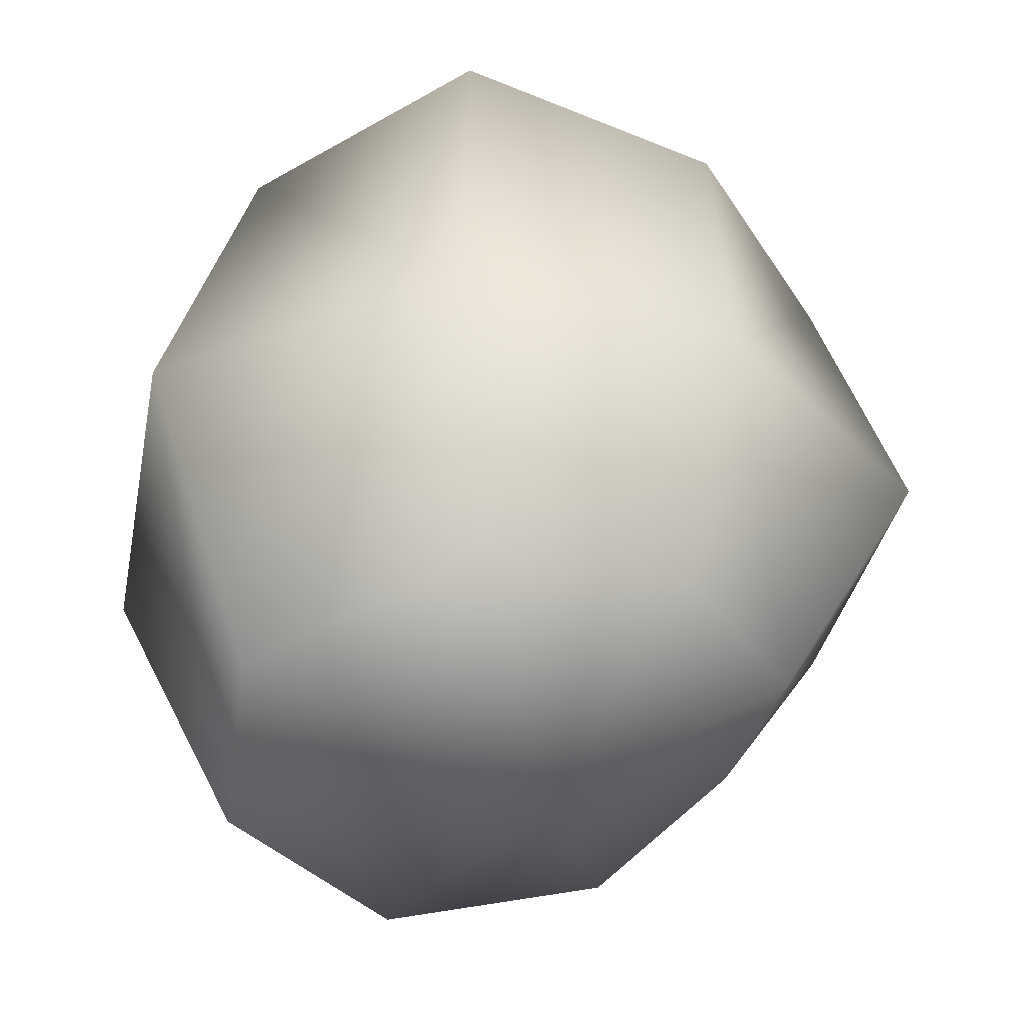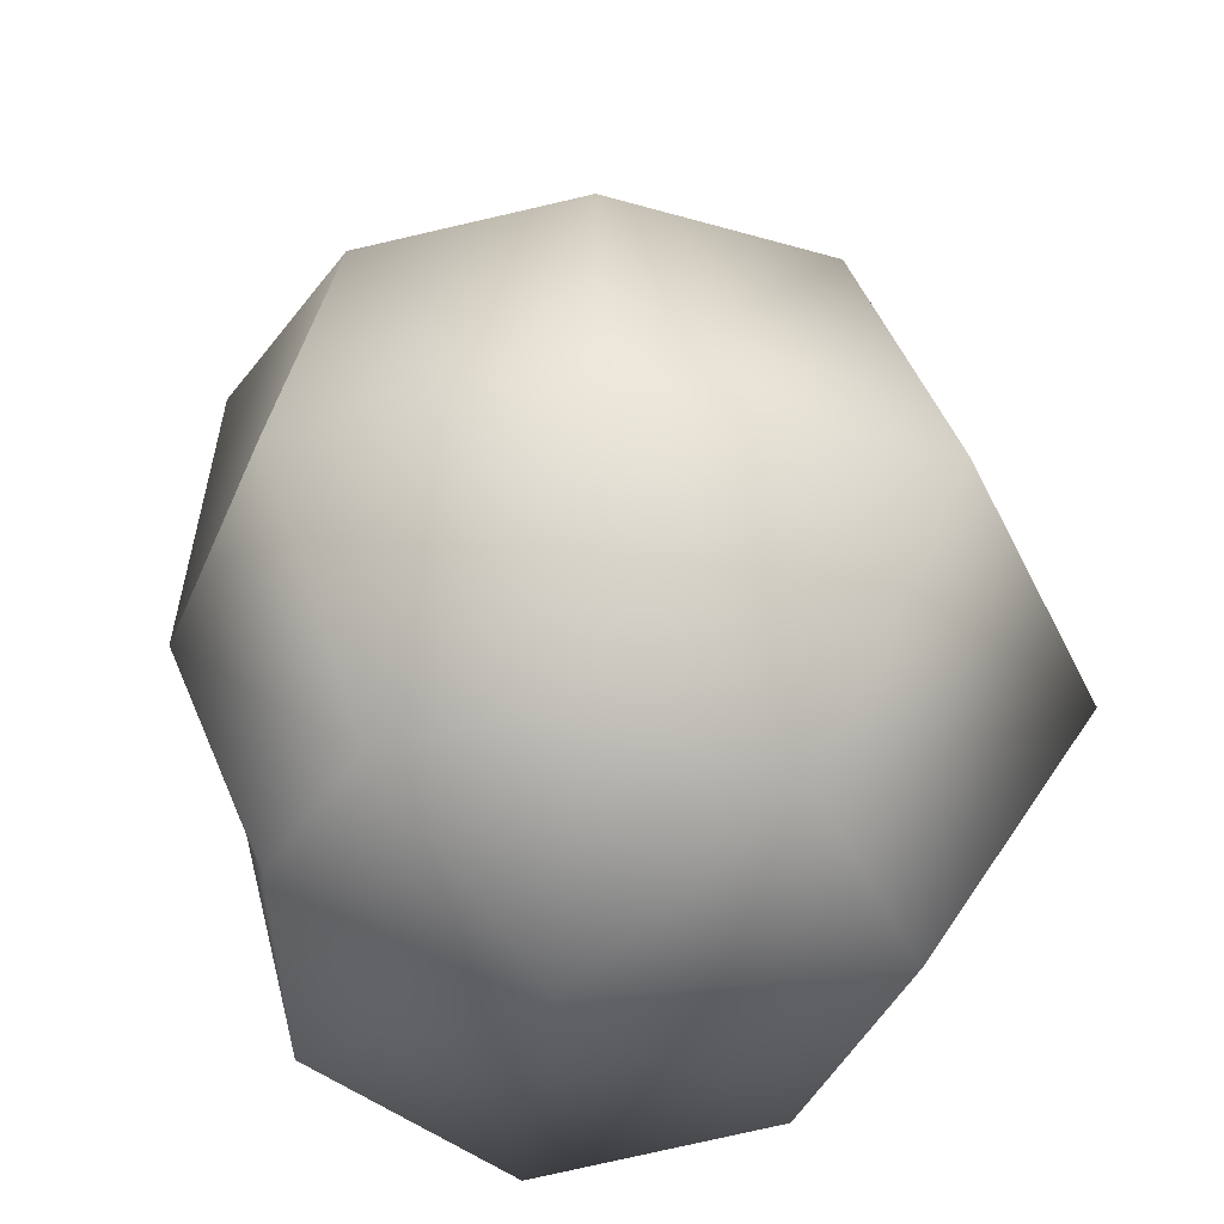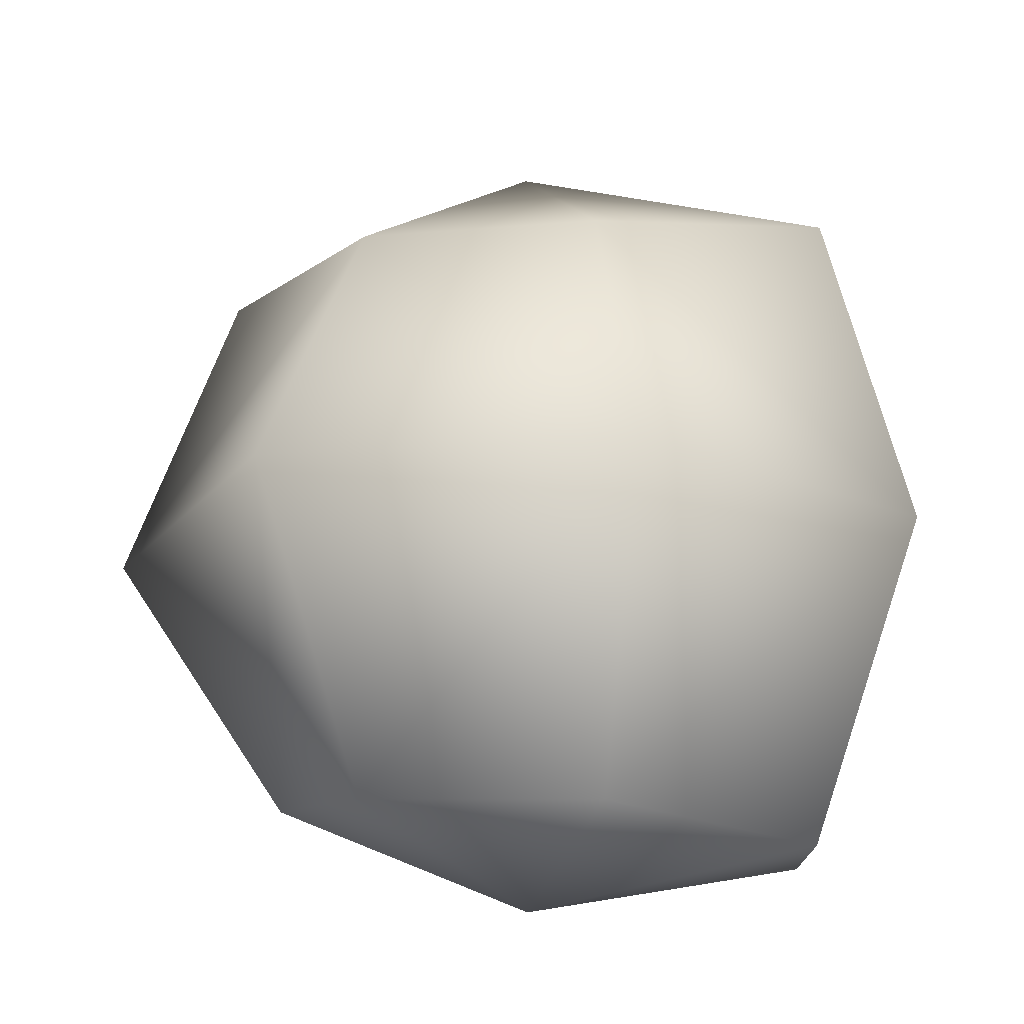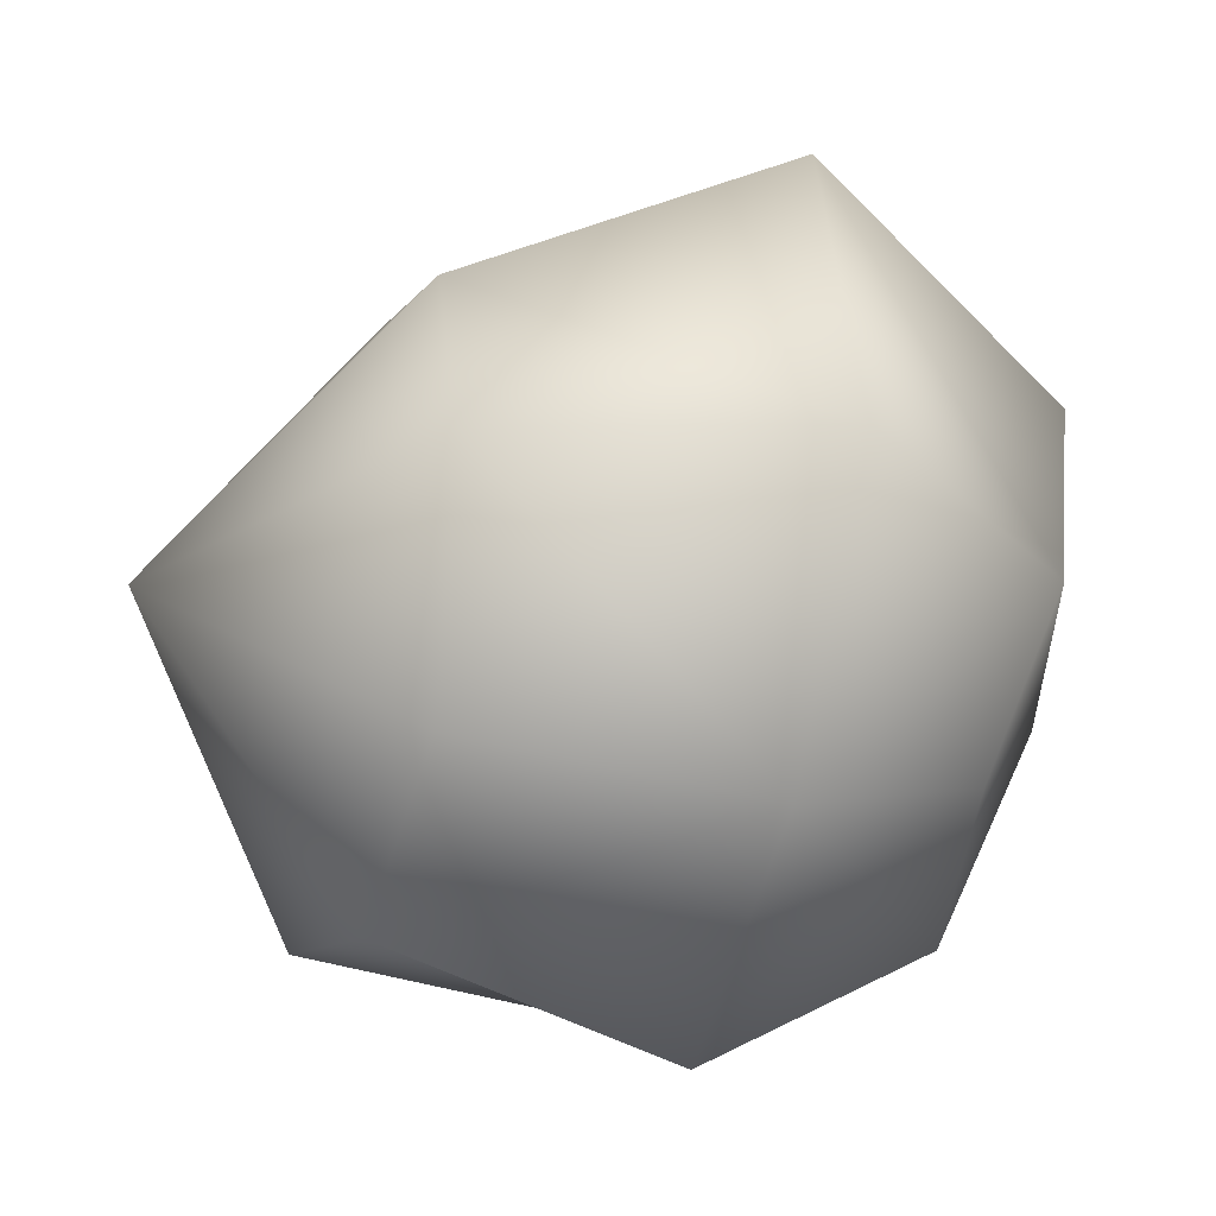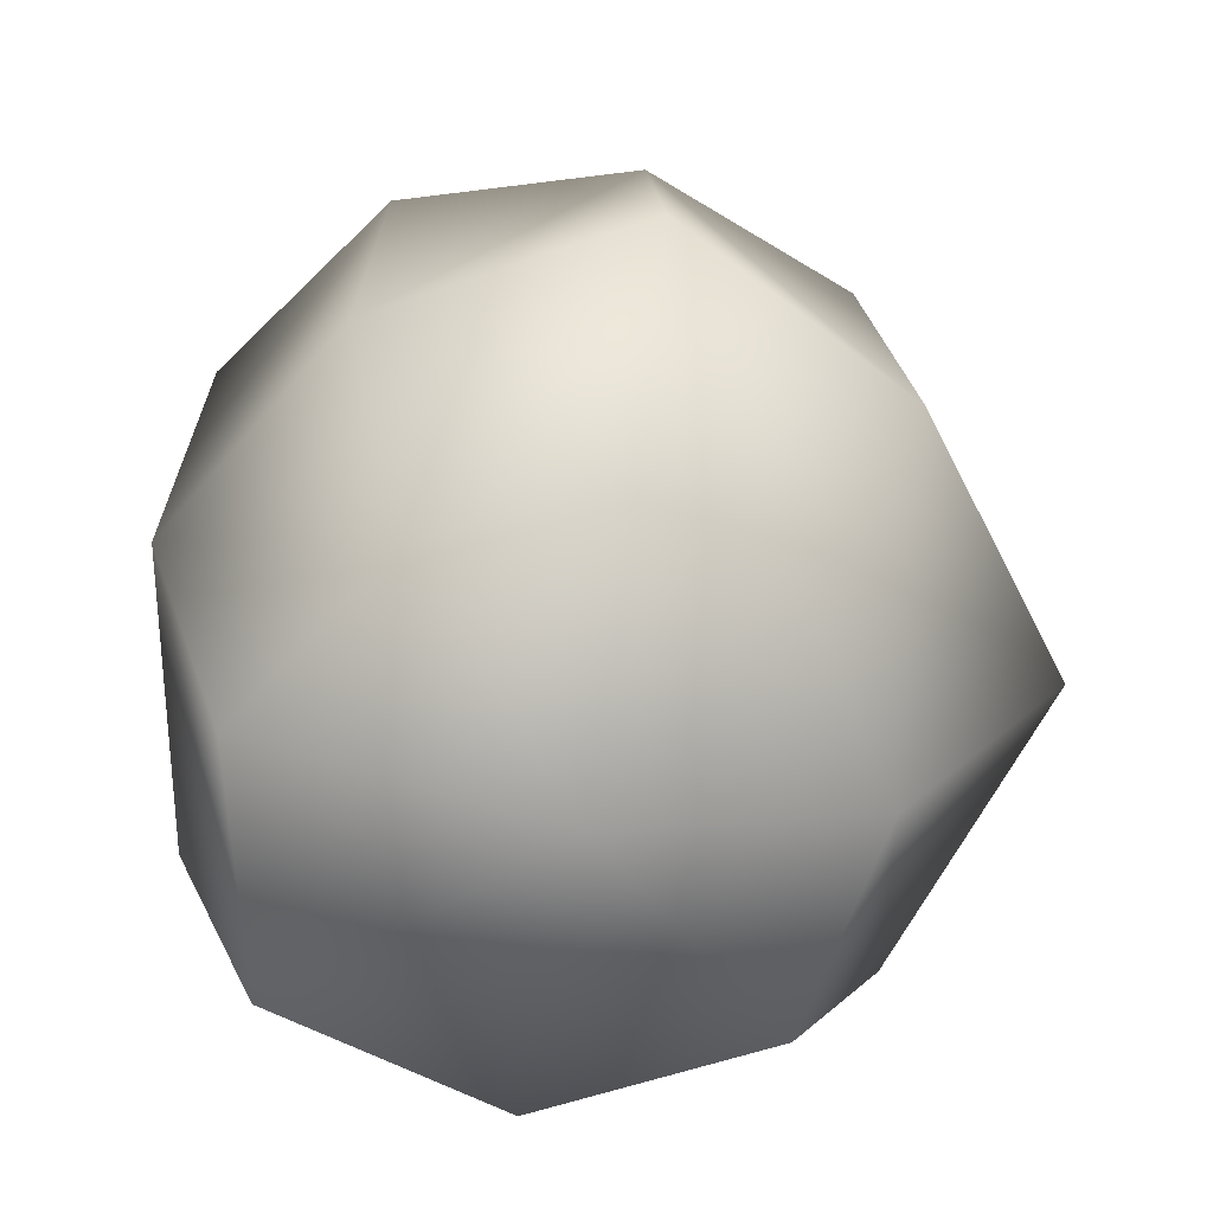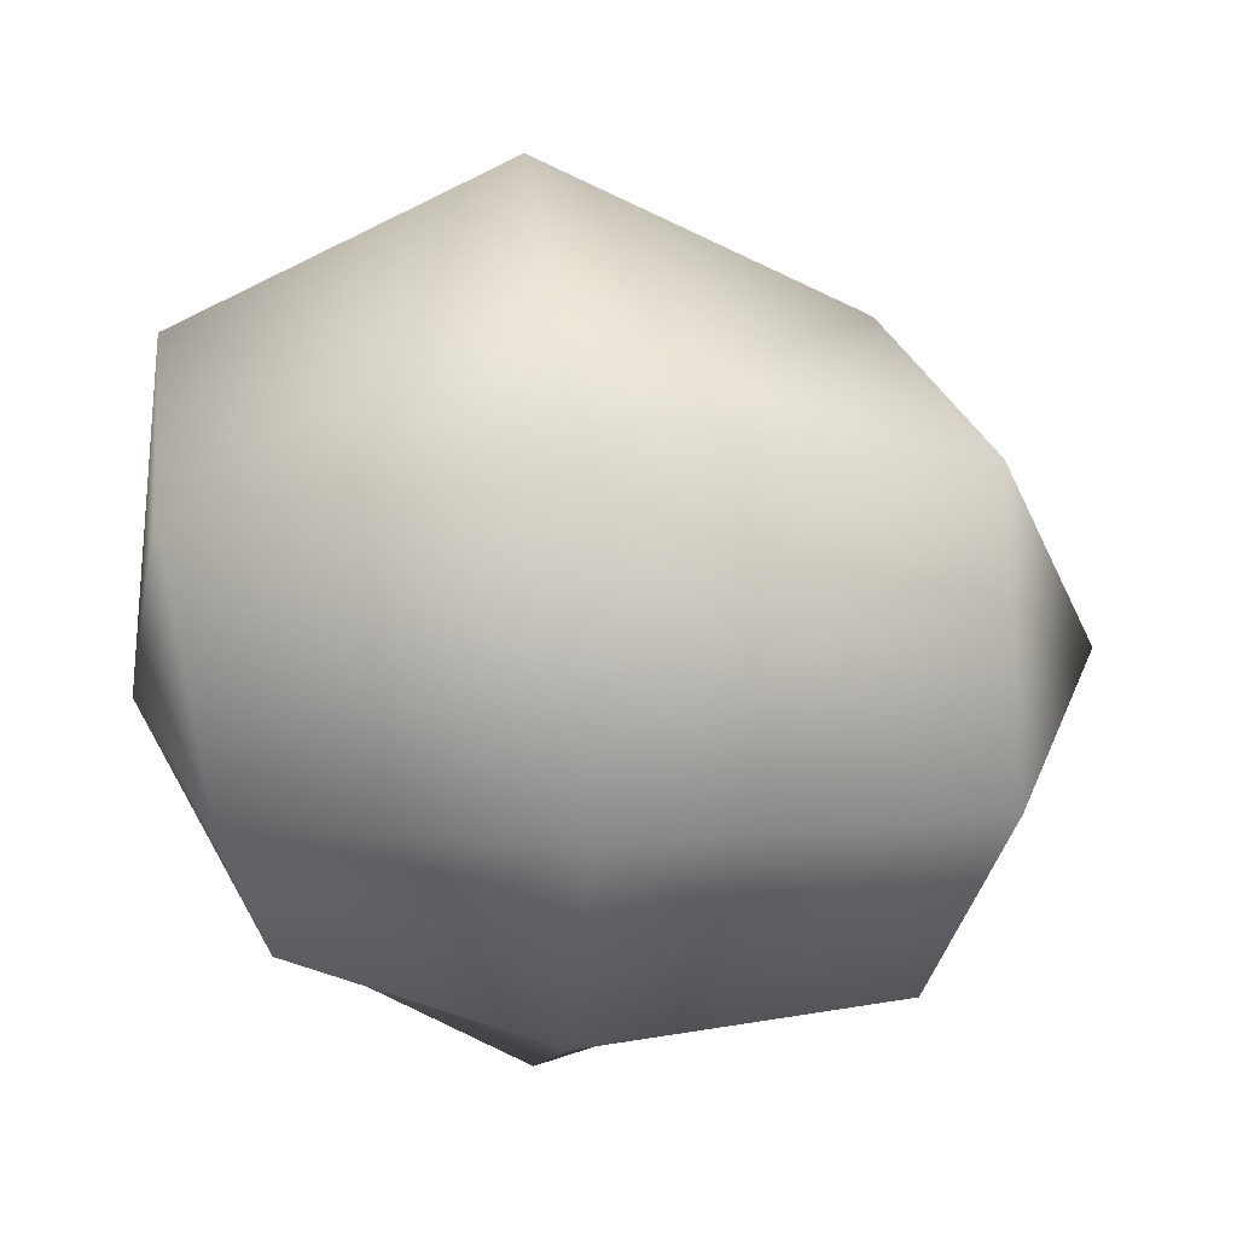
<metadata>
{"format":"obj","ext":"obj","renderer":"f3d","projection":"perspective","resolution":1024,"background":"white","views":[{"elev":-44.1,"azim":102.4,"up":"+Y"},{"elev":-40.7,"azim":-141.0,"up":"+Y"},{"elev":-21.2,"azim":-12.7,"up":"+Y"},{"elev":-30.1,"azim":-108.5,"up":"+Z"},{"elev":-59.8,"azim":169.8,"up":"+Y"},{"elev":19.4,"azim":81.5,"up":"+Z"}]}
</metadata>
<code>
g asteroid_01.008_Mesh
v -0.008769 0.6585 -0.7723
v -0.008769 -0.03286 -0.9632
v -0.008769 -0.5918 -0.6228
v 0.5267 0.6916 -0.5878
v 0.5703 -0.03286 -0.6314
v 0.4033 -0.6028 -0.4644
v 0.8628 0.7928 -0.05233
v 0.9077 -0.03286 -0.05233
v 0.696 -0.7108 -0.05233
v 0.6124 0.7989 0.5688
v 0.7664 -0.03286 0.7229
v 0.5545 -0.7922 0.511
v -0.008769 -0.8563 -0.05233
v -0.008769 0.6835 0.6958
v -0.008769 -0.03286 1.054
v -0.008769 -0.7677 0.7167
v -0.008769 1.186 -0.05233
v -0.5411 0.6876 0.48
v -0.8229 -0.03286 0.7618
v -0.5232 -0.731 0.4621
v -0.7855 0.7088 -0.05233
v -1.048 -0.03286 -0.05233
v -0.6305 -0.6373 -0.05233
v -0.5197 0.6608 -0.5632
v -0.6021 -0.03286 -0.6456
v -0.3772 -0.548 -0.4207
g off
g asteroid_01.008_asteroid.001
f 13 3 6
f 1 5 2
f 3 5 6
f 1 17 4
f 13 6 9
f 4 8 5
f 6 8 9
f 4 17 7
f 13 9 12
f 8 10 11
f 8 12 9
f 7 17 10
f 13 12 16
f 11 14 15
f 11 16 12
f 10 17 14
f 14 17 18
f 13 16 20
f 15 18 19
f 15 20 16
f 19 23 20
f 18 17 21
f 13 20 23
f 18 22 19
f 23 25 26
f 21 17 24
f 13 23 26
f 21 25 22
f 25 3 26
f 24 17 1
f 13 26 3
f 25 1 2
f 1 4 5
f 3 2 5
f 4 7 8
f 6 5 8
f 8 7 10
f 8 11 12
f 11 10 14
f 11 15 16
f 15 14 18
f 15 19 20
f 19 22 23
f 18 21 22
f 23 22 25
f 21 24 25
f 25 2 3
f 25 24 1

</code>
